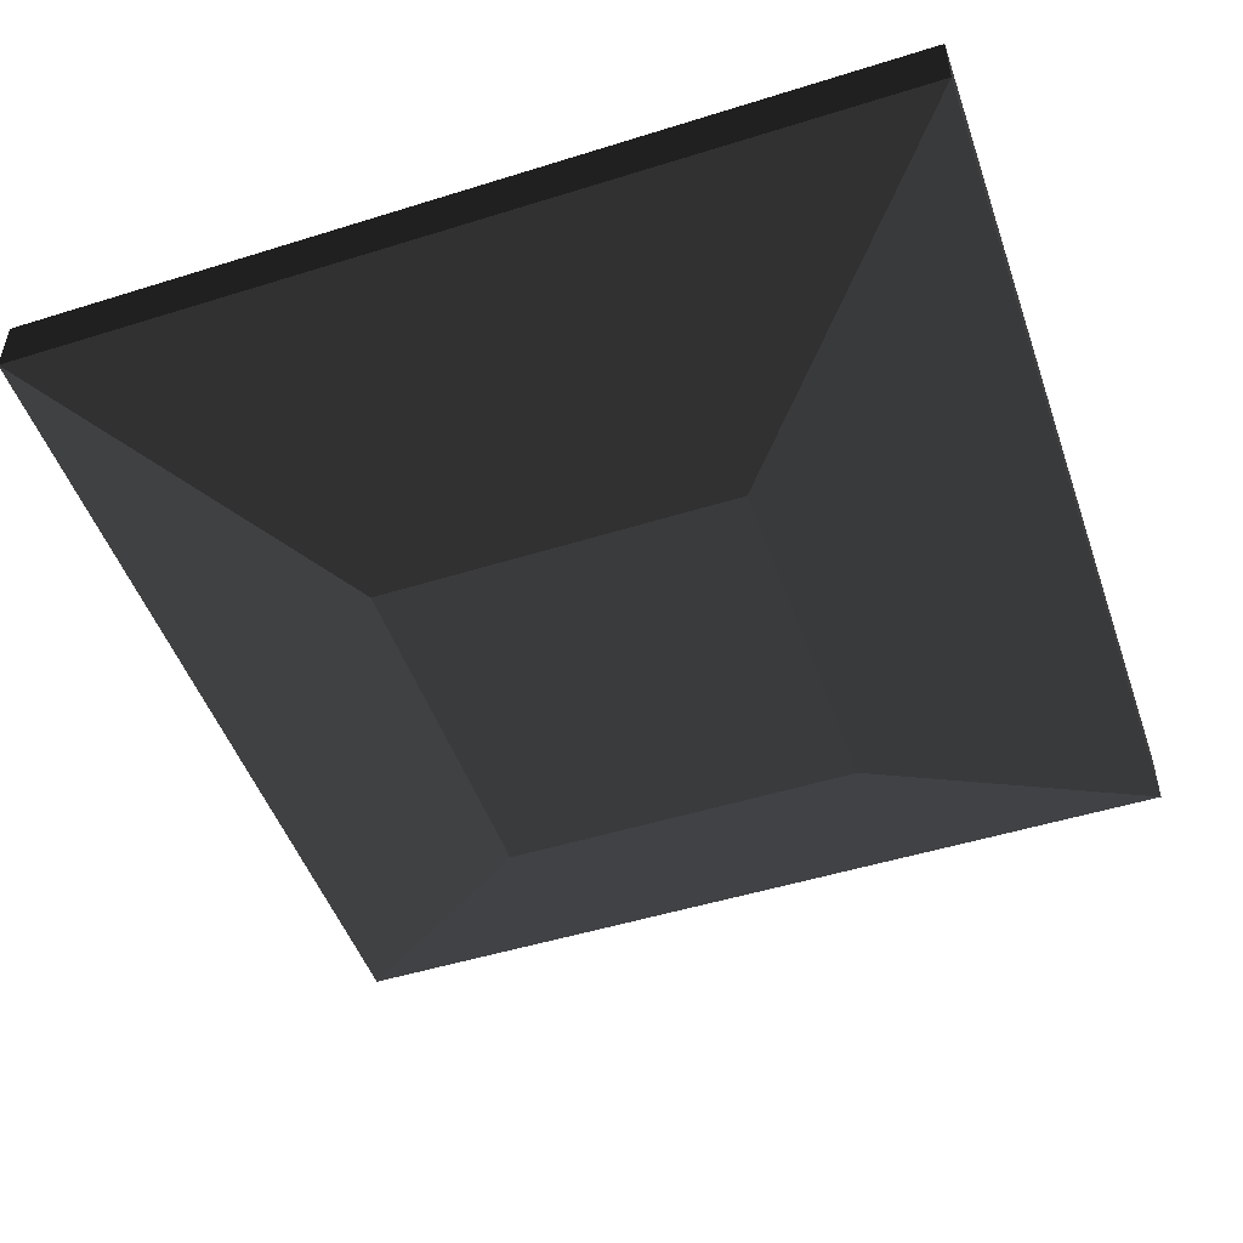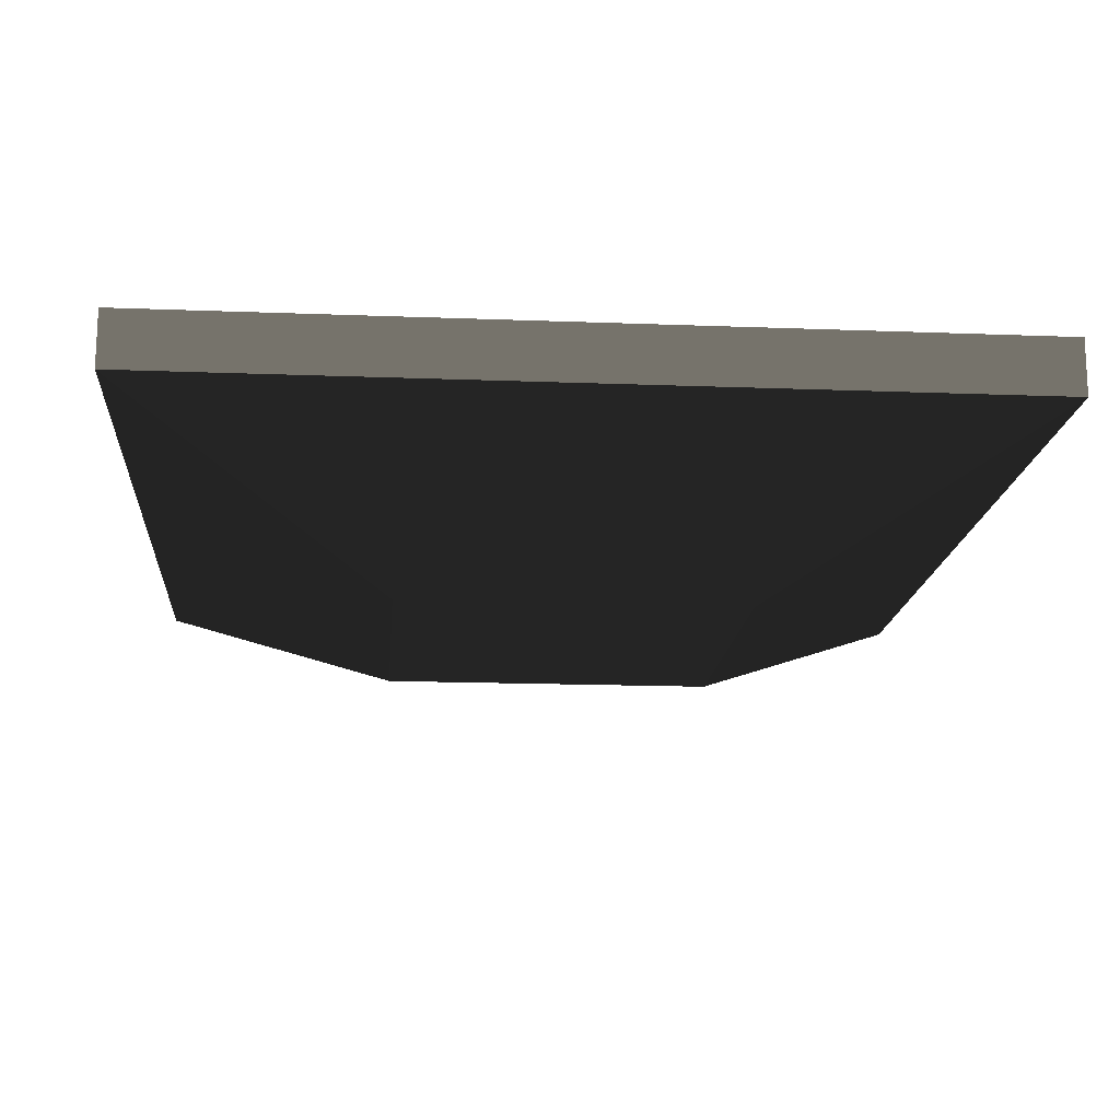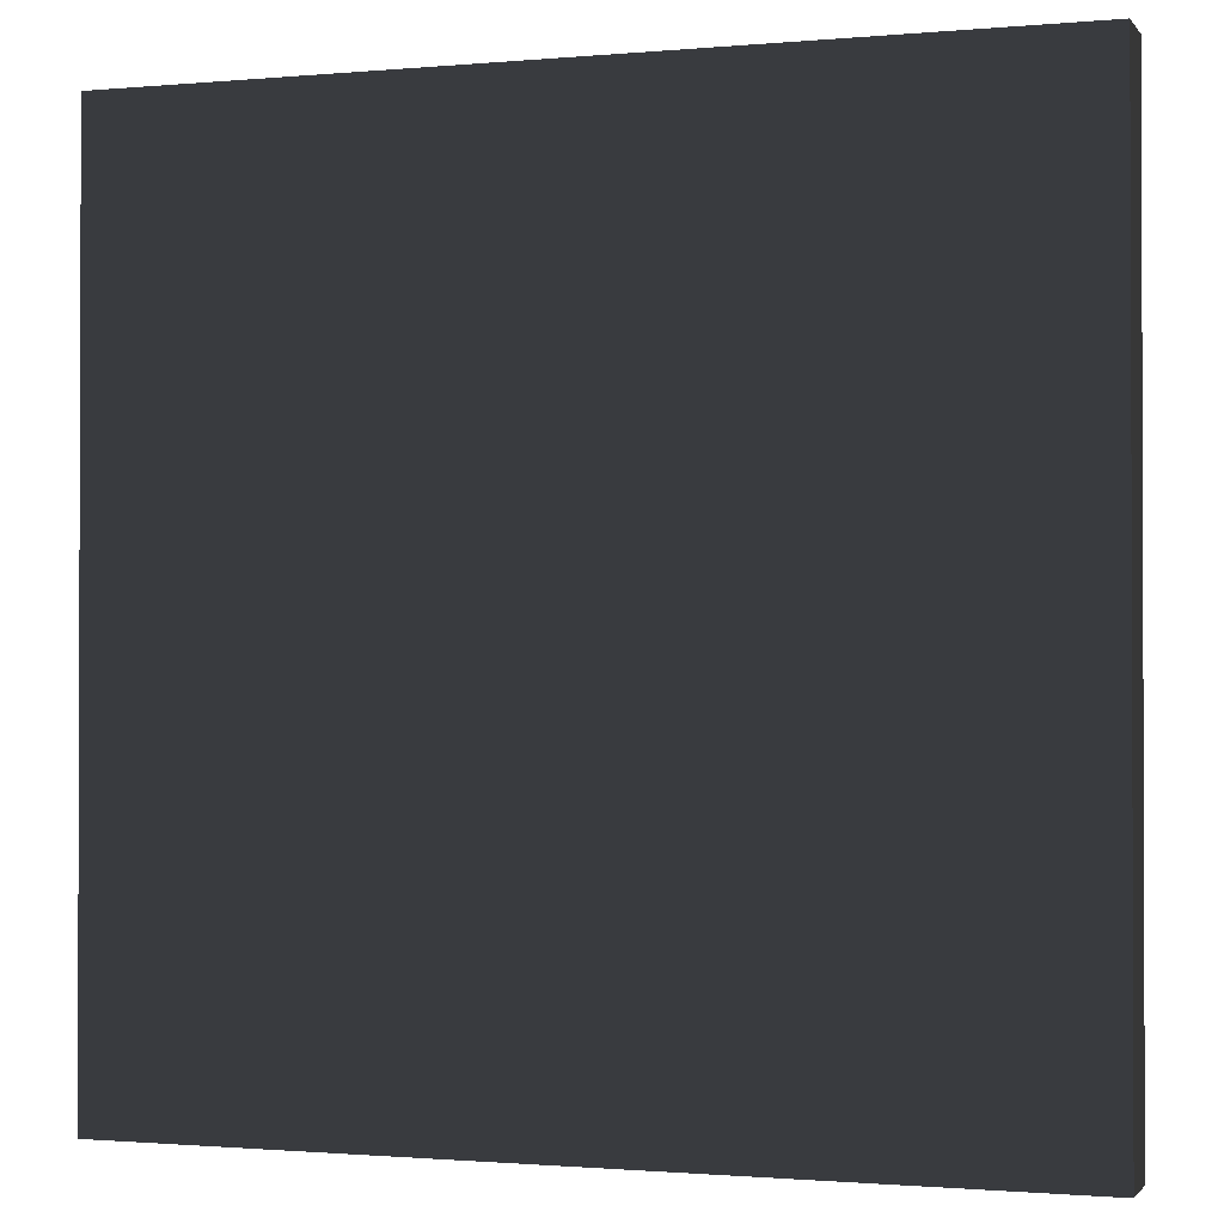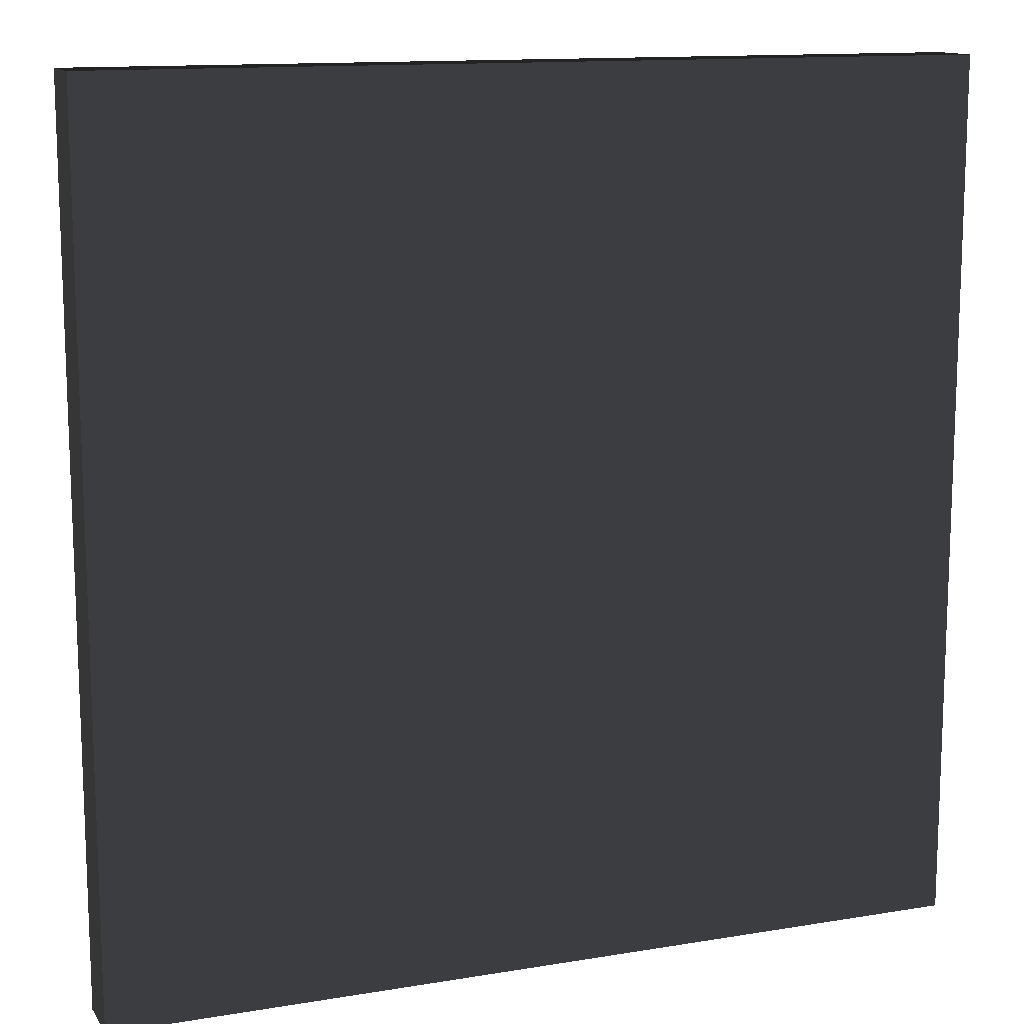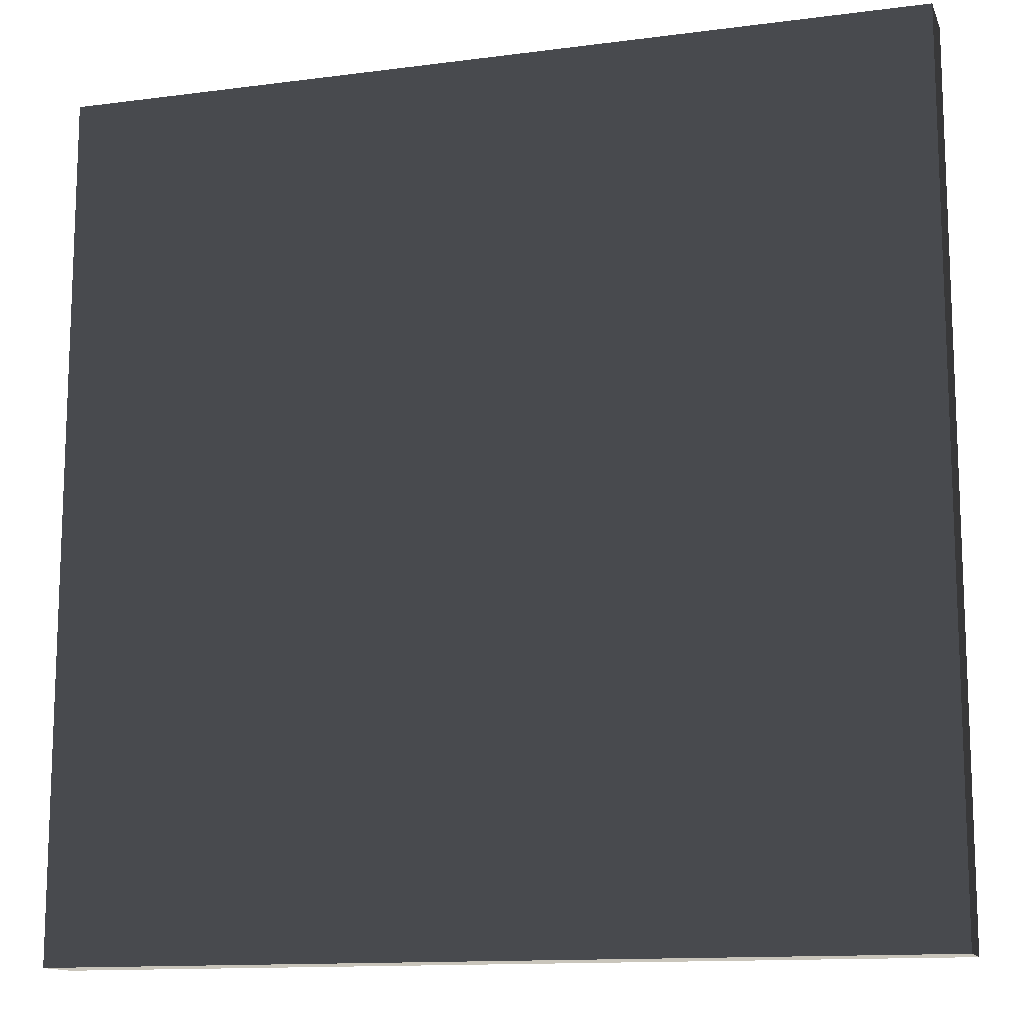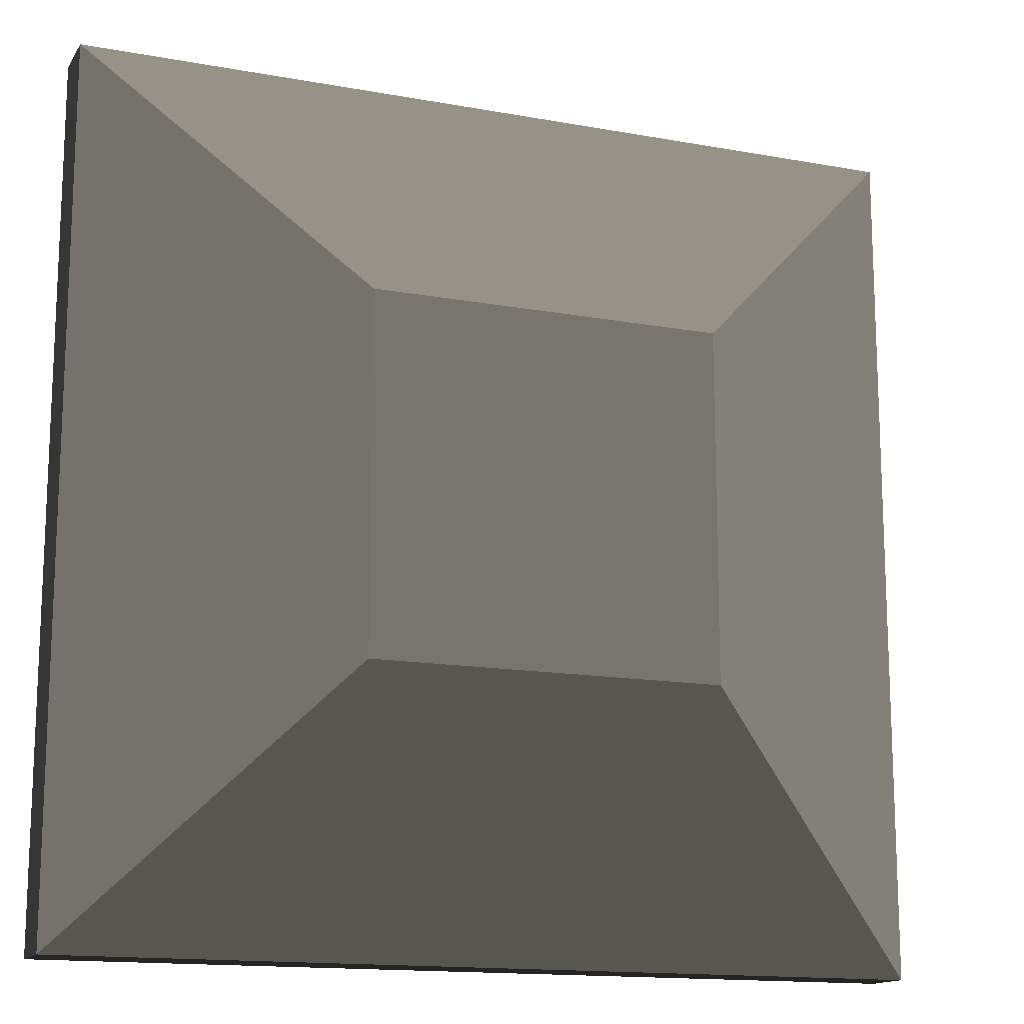
<metadata>
{"format":"obj","ext":"obj","renderer":"f3d","projection":"perspective","resolution":1024,"background":"white","views":[{"elev":-49.3,"azim":19.1,"up":"+Z"},{"elev":-15.9,"azim":-4.6,"up":"+Z"},{"elev":-1.1,"azim":18.4,"up":"+Y"},{"elev":13.0,"azim":-20.9,"up":"+Y"},{"elev":-13.2,"azim":16.6,"up":"+Y"},{"elev":-14.7,"azim":158.4,"up":"+Y"}]}
</metadata>
<code>
v -29.66 19.86 -1.914
v -29.66 29.66 -1.914
v -29.66 29.66 1.929
v -29.66 19.86 1.929
v -29.66 10.06 -1.914
v -29.66 10.06 1.929
v 19.34 29.66 -1.914
v 29.14 29.66 -1.914
v 29.14 29.66 1.929
v 19.34 29.66 1.929
v 29.14 -19.34 -1.914
v 29.14 -29.14 -1.914
v 29.14 -29.14 1.929
v 29.14 -19.34 1.929
v 29.14 -9.535 -1.914
v 29.14 -9.535 1.929
v -19.86 -29.14 -1.914
v -29.66 -29.14 -1.914
v -29.66 -29.14 1.929
v -19.86 -29.14 1.929
v -19.86 -19.34 1.929
v -19.86 -29.14 1.929
v -29.66 -29.14 1.929
v -29.66 -19.34 1.929
v -10.06 -19.34 1.929
v -19.86 0.2649 1.929
v -10.06 0.2649 1.929
v -0.2649 -19.34 1.929
v -0.2649 -9.535 1.929
v -0.2649 0.2649 1.929
v -0.2649 10.06 1.929
v -10.06 10.06 1.929
v 9.535 -29.14 1.929
v 9.535 -19.34 1.929
v 19.34 -29.14 1.929
v 19.34 -19.34 1.929
v -0.2649 -29.14 1.929
v -10.06 19.86 1.929
v -19.86 29.66 1.929
v -10.06 29.66 1.929
v -19.86 10.06 1.929
v -29.66 29.66 1.929
v -29.66 10.06 1.929
v -0.2649 29.66 1.929
v -0.2649 19.86 1.929
v 9.535 0.2649 1.929
v 9.535 19.86 1.929
v 19.34 0.2649 1.929
v 19.34 10.06 1.929
v 19.34 19.86 1.929
v 19.34 29.66 1.929
v 9.535 29.66 1.929
v 9.535 -9.535 1.929
v 19.34 -9.535 1.929
v 29.14 19.86 1.929
v 29.14 10.06 1.929
v 29.14 0.2649 1.929
v 29.14 -9.535 1.929
v 11.59 -11.59 -10.7
v 29.14 -29.14 -1.914
v 29.14 -19.34 -1.914
v 29.14 -9.535 -1.914
v 29.14 0.2649 -1.914
v 29.14 10.06 -1.914
v 29.14 19.86 -1.914
v 29.14 29.66 -1.914
v 11.59 12.12 -10.7
v 29.14 -19.34 1.929
v 29.14 -29.14 1.929
v 19.34 -29.14 1.929
v 19.34 -19.34 1.929
v 29.14 -9.535 1.929
v 19.34 -9.535 1.929
v 9.535 -19.34 1.929
v 9.535 -9.535 1.929
v -0.2649 -19.34 1.929
v -0.2649 -9.535 1.929
v 9.535 0.2649 1.929
v -0.2649 0.2649 1.929
v -0.2649 -29.14 1.929
v -0.2649 -29.14 -1.914
v -10.06 -29.14 -1.914
v -19.86 -29.14 -1.914
v -19.86 -29.14 1.929
v -10.06 -29.14 1.929
v -0.2649 -19.34 1.929
v -0.2649 -29.14 1.929
v -10.06 -29.14 1.929
v -10.06 -19.34 1.929
v -10.06 -19.34 1.929
v -10.06 -29.14 1.929
v -19.86 -29.14 1.929
v -19.86 -19.34 1.929
v -19.86 -9.535 1.929
v -29.66 -19.34 1.929
v -29.66 -9.535 1.929
v 29.14 -29.14 -1.914
v 19.34 -29.14 -1.914
v 19.34 -29.14 1.929
v 29.14 -29.14 1.929
v 19.34 -29.14 -1.914
v 9.535 -29.14 -1.914
v 9.535 -29.14 1.929
v 19.34 -29.14 1.929
v -0.2649 -29.14 1.929
v -0.2649 -29.14 -1.914
v -29.66 29.66 -1.914
v -19.86 29.66 -1.914
v -19.86 29.66 1.929
v -29.66 29.66 1.929
v -10.06 29.66 1.929
v -10.06 29.66 -1.914
v -0.2649 29.66 1.929
v -0.2649 29.66 -1.914
v -0.2649 29.66 -1.914
v 9.535 29.66 -1.914
v 9.535 29.66 1.929
v -0.2649 29.66 1.929
v 9.535 29.66 -1.914
v 19.34 29.66 -1.914
v 19.34 29.66 1.929
v 9.535 29.66 1.929
v -10.06 10.06 1.929
v -10.06 0.2649 1.929
v -19.86 0.2649 1.929
v -19.86 10.06 1.929
v -29.66 0.2649 1.929
v -29.66 10.06 1.929
v -0.2649 19.86 1.929
v -0.2649 10.06 1.929
v -10.06 19.86 1.929
v 9.535 29.66 1.929
v 9.535 19.86 1.929
v -0.2649 29.66 1.929
v -29.66 10.06 1.929
v -29.66 19.86 1.929
v -29.66 29.66 1.929
v -0.2649 0.2649 1.929
v -0.2649 10.06 1.929
v -0.2649 19.86 1.929
v 29.14 29.66 1.929
v 29.14 19.86 1.929
v 19.34 19.86 1.929
v 19.34 29.66 1.929
v 29.14 10.06 1.929
v 29.14 0.2649 1.929
v 19.34 0.2649 1.929
v 19.34 10.06 1.929
v 19.34 -29.14 -1.914
v 29.14 -29.14 -1.914
v 11.59 -11.59 -10.7
v 9.535 -29.14 -1.914
v -12.12 -11.59 -10.7
v -0.2649 -29.14 -1.914
v -10.06 -29.14 -1.914
v -19.86 -29.14 -1.914
v -29.66 -29.14 -1.914
v 11.59 12.12 -10.7
v 29.14 29.66 -1.914
v 19.34 29.66 -1.914
v 9.535 29.66 -1.914
v -12.12 12.12 -10.7
v -0.2649 29.66 -1.914
v -10.06 29.66 -1.914
v -19.86 29.66 -1.914
v -29.66 29.66 -1.914
v -19.86 -9.535 1.929
v -29.66 -9.535 1.929
v -29.66 0.2649 1.929
v -19.86 -19.34 1.929
v -19.86 -9.535 1.929
v 29.14 29.66 -1.914
v 29.14 19.86 -1.914
v 29.14 19.86 1.929
v 29.14 29.66 1.929
v 29.14 19.86 -1.914
v 29.14 10.06 -1.914
v 29.14 10.06 1.929
v 29.14 19.86 1.929
v 29.14 10.06 -1.914
v 29.14 0.2649 -1.914
v 29.14 0.2649 1.929
v 29.14 10.06 1.929
v 29.14 0.2649 -1.914
v 29.14 -9.535 -1.914
v 29.14 -9.535 1.929
v 29.14 0.2649 1.929
v -29.66 -29.14 -1.914
v -29.66 -19.34 -1.914
v -29.66 -19.34 1.929
v -29.66 -29.14 1.929
v -29.66 -19.34 -1.914
v -29.66 -9.535 -1.914
v -29.66 -9.535 1.929
v -29.66 -19.34 1.929
v -29.66 -9.535 -1.914
v -29.66 0.2649 -1.914
v -29.66 0.2649 1.929
v -29.66 -9.535 1.929
v -29.66 0.2649 -1.914
v -29.66 10.06 -1.914
v -29.66 10.06 1.929
v -29.66 0.2649 1.929
v -29.66 -29.14 -1.914
v -12.12 -11.59 -10.7
v -12.12 12.12 -10.7
v -29.66 29.66 -1.914
v -29.66 29.66 -1.914
v -29.66 -19.34 -1.914
v -29.66 -29.14 -1.914
v -29.66 29.66 -1.914
v -29.66 -9.535 -1.914
v -29.66 29.66 -1.914
v -29.66 0.2649 -1.914
v -29.66 29.66 -1.914
v -29.66 10.06 -1.914
v -29.66 29.66 -1.914
v -29.66 19.86 -1.914
v -29.66 10.06 -1.914
v 11.59 12.12 -10.7
v -12.12 12.12 -10.7
v -12.12 -11.59 -10.7
v 11.59 -11.59 -10.7
g Magic_platform1_(3)_639_114
f 1 3 2
f 1 4 3
f 5 4 1
f 5 6 4
f 7 9 8
f 7 10 9
f 11 13 12
f 11 14 13
f 15 14 11
f 15 16 14
f 17 19 18
f 17 20 19
f 21 23 22
f 21 24 23
f 25 26 21
f 25 27 26
f 28 27 25
f 29 27 28
f 27 29 30
f 31 27 30
f 31 32 27
f 33 34 28
f 35 34 33
f 34 35 36
f 33 28 37
f 38 39 32
f 39 38 40
f 32 39 41
f 41 39 42
f 41 42 43
f 44 40 38
f 44 38 45
f 46 45 30
f 46 47 45
f 48 47 46
f 49 47 48
f 47 49 50
f 51 47 50
f 51 52 47
f 48 46 53
f 48 53 54
f 55 50 49
f 55 49 56
f 57 48 54
f 57 54 58
f 59 61 60
f 61 59 62
f 62 59 63
f 63 59 64
f 64 59 65
f 65 59 66
f 66 59 67
f 68 70 69
f 68 71 70
f 72 71 68
f 72 73 71
f 73 74 71
f 73 75 74
f 75 76 74
f 75 77 76
f 78 77 75
f 78 79 77
f 80 82 81
f 82 80 83
f 83 80 84
f 84 80 85
f 86 88 87
f 86 89 88
f 90 92 91
f 90 93 92
f 94 95 93
f 94 96 95
f 97 99 98
f 97 100 99
f 101 103 102
f 101 104 103
f 102 103 105
f 102 105 106
f 107 109 108
f 107 110 109
f 108 109 111
f 108 111 112
f 112 111 113
f 112 113 114
f 115 117 116
f 115 118 117
f 119 121 120
f 119 122 121
f 123 125 124
f 123 126 125
f 126 127 125
f 126 128 127
f 129 123 130
f 129 131 123
f 132 129 133
f 132 134 129
f 135 137 136
f 138 140 139
f 141 143 142
f 141 144 143
f 145 147 146
f 145 148 147
f 149 151 150
f 151 149 152
f 151 152 153
f 153 152 154
f 153 154 155
f 153 155 156
f 153 156 157
f 158 160 159
f 160 158 161
f 161 158 162
f 161 162 163
f 163 162 164
f 164 162 165
f 165 162 166
f 26 168 167
f 26 169 168
f 170 26 171
f 172 174 173
f 172 175 174
f 176 178 177
f 176 179 178
f 180 182 181
f 180 183 182
f 184 186 185
f 184 187 186
f 188 190 189
f 188 191 190
f 192 194 193
f 192 195 194
f 196 198 197
f 196 199 198
f 200 202 201
f 200 203 202
f 204 206 205
f 206 204 207
f 208 210 209
f 211 209 212
f 213 212 214
f 215 214 216
f 217 219 218
f 220 222 221
f 220 223 222

</code>
